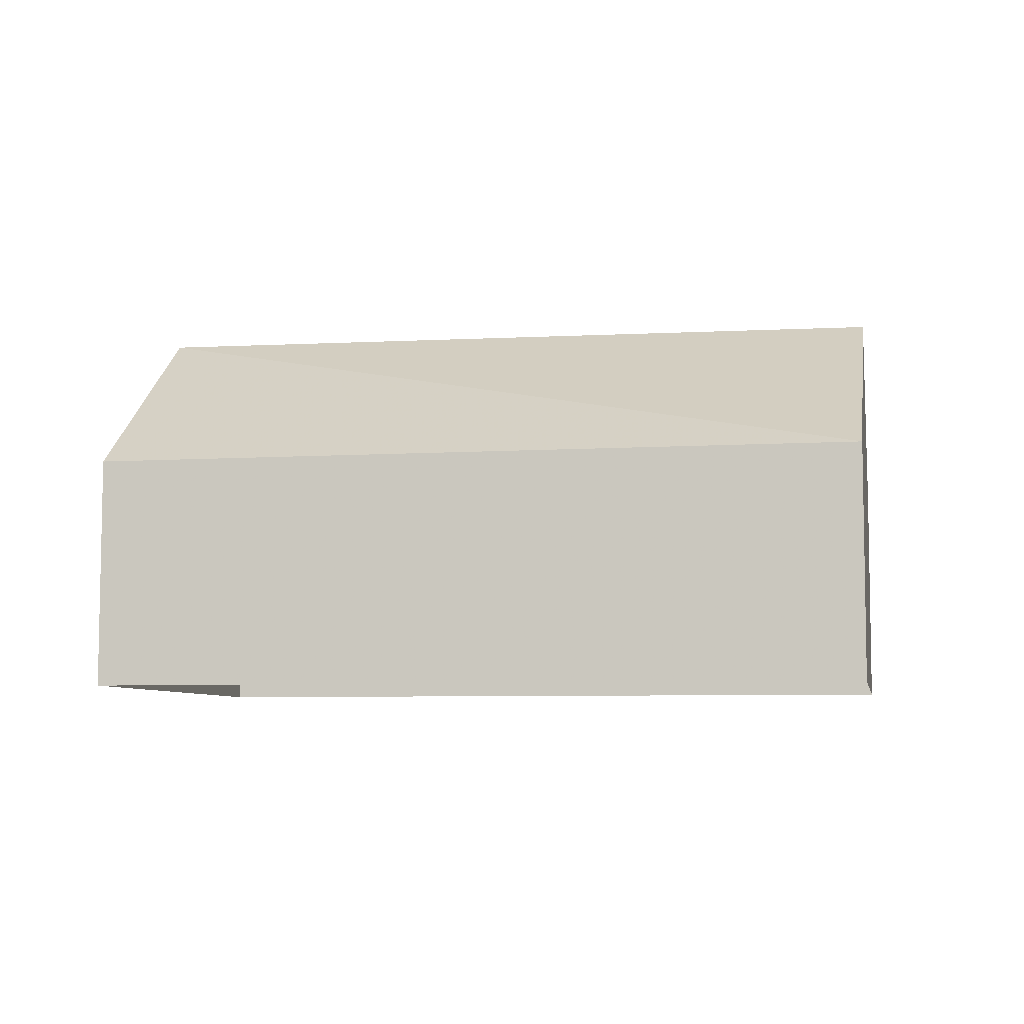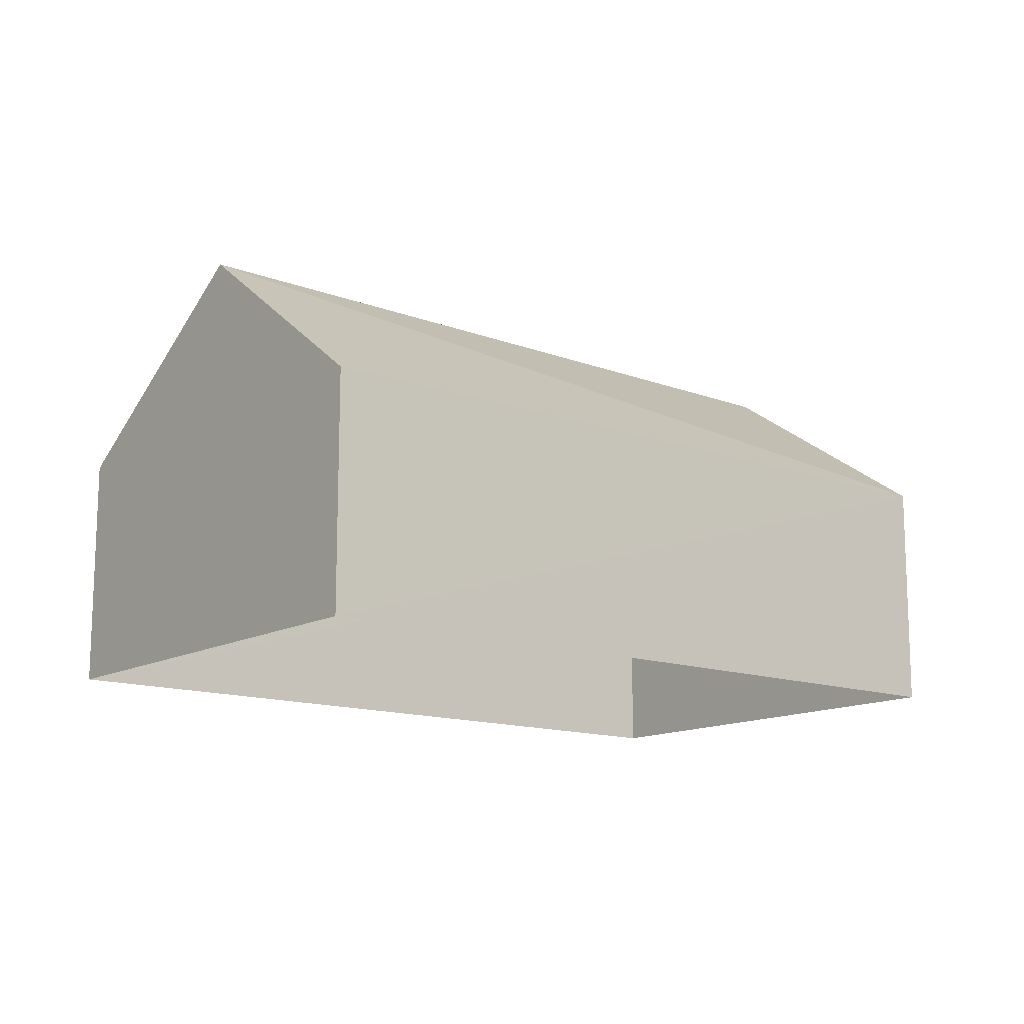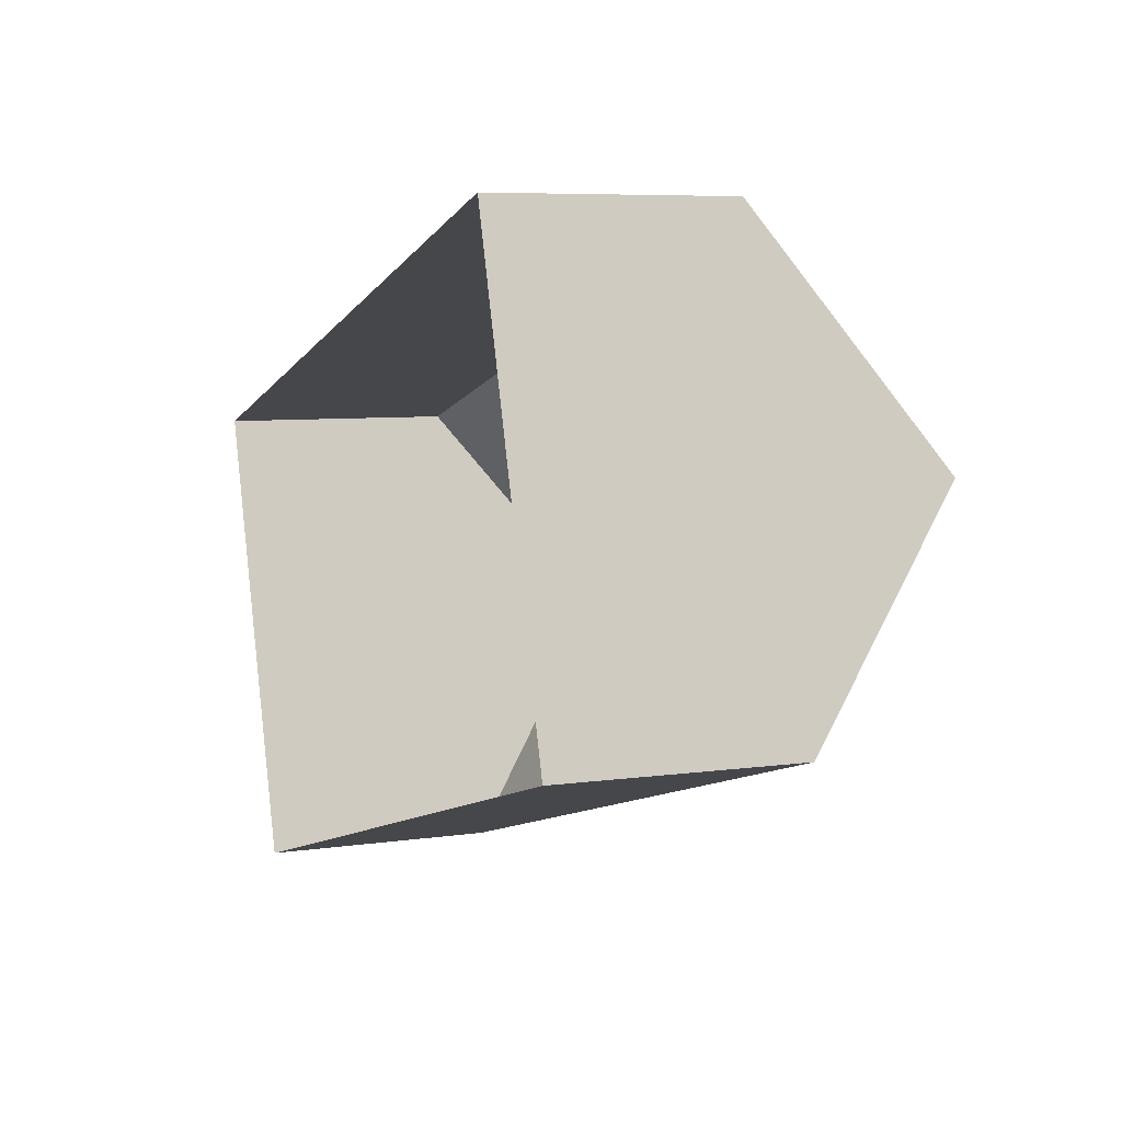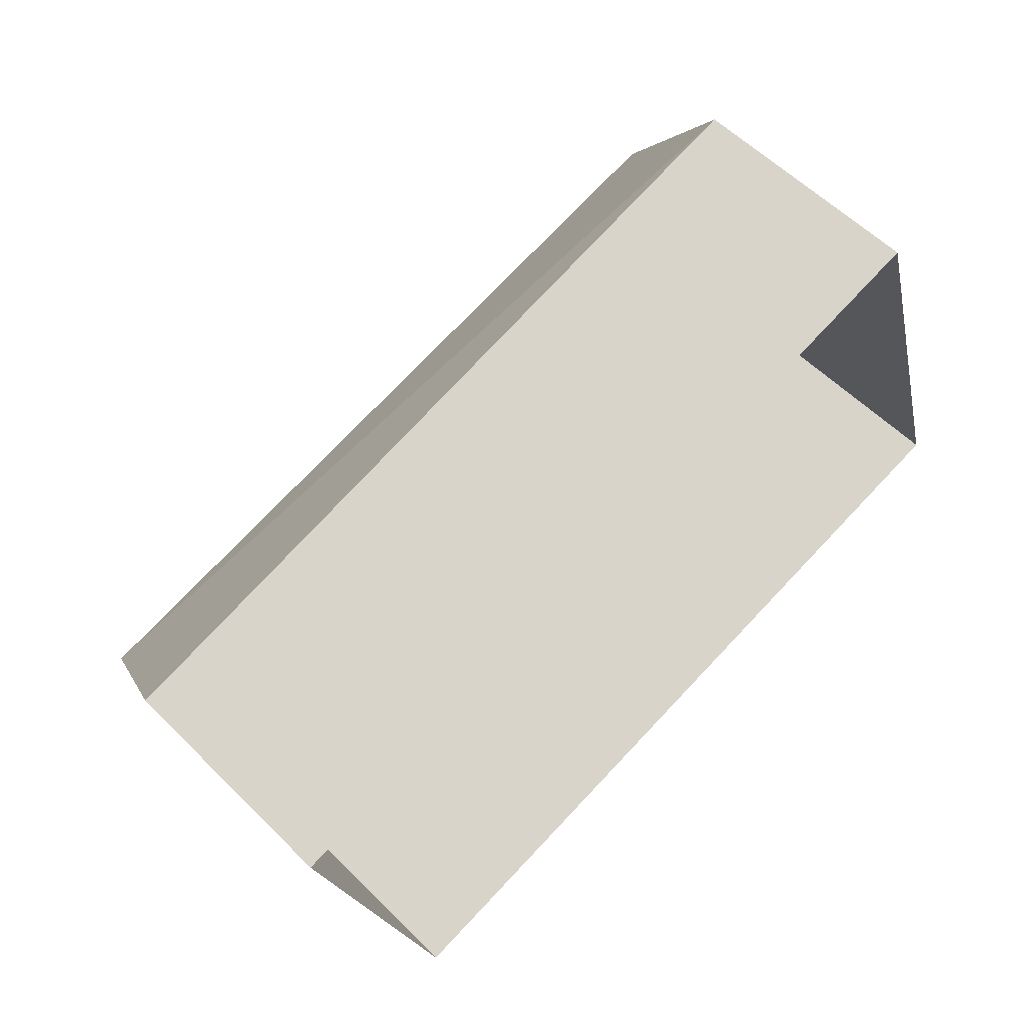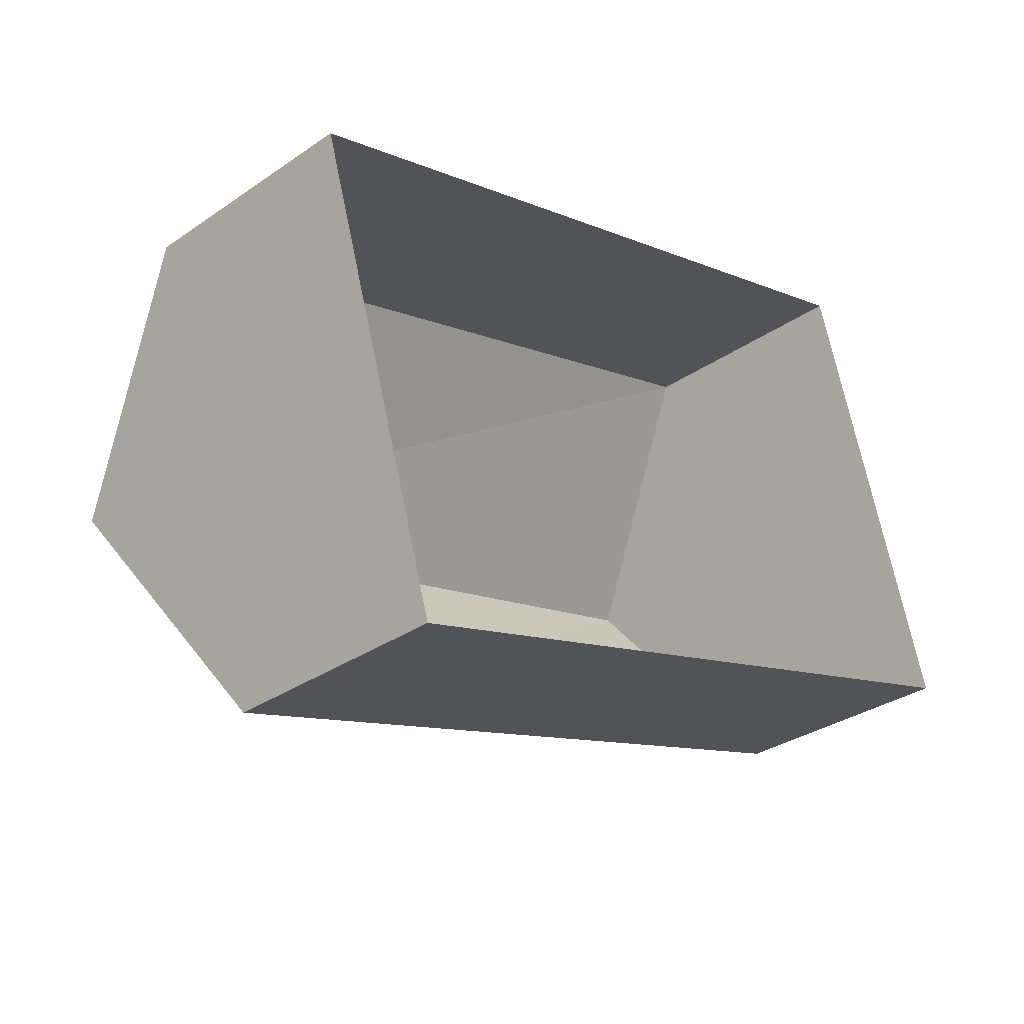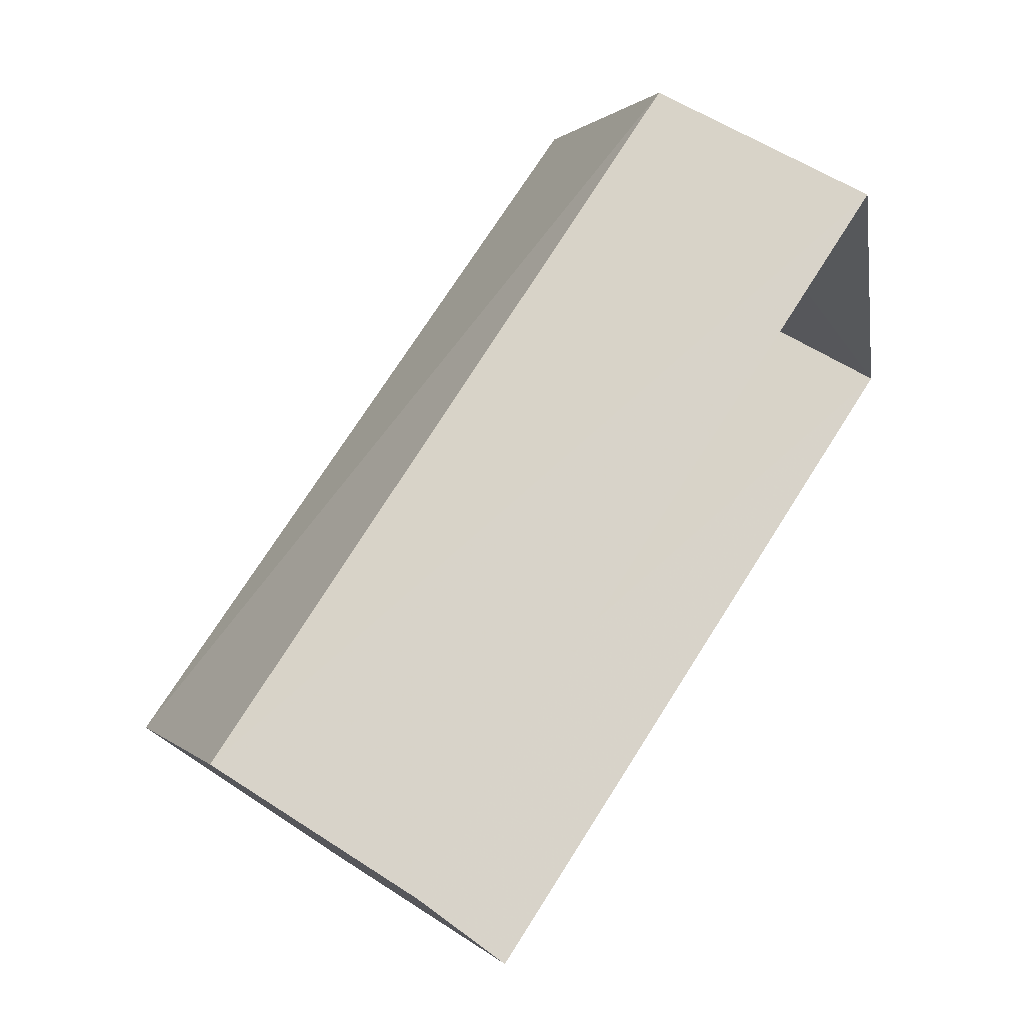
<metadata>
{"format":"obj","ext":"obj","renderer":"f3d","projection":"perspective","resolution":1024,"background":"white","views":[{"elev":-6.7,"azim":-6.1,"up":"+Z"},{"elev":-13.6,"azim":-55.5,"up":"+Z"},{"elev":7.0,"azim":-112.6,"up":"+Y"},{"elev":56.9,"azim":136.0,"up":"+Y"},{"elev":-32.4,"azim":133.9,"up":"+Y"},{"elev":57.4,"azim":124.2,"up":"+Y"}]}
</metadata>
<code>
v -9142 -3.753e+04 21.73
v -9142 -3.754e+04 21.73
v -9146 -3.754e+04 21.73
v -9145 -3.753e+04 21.73
v -9142 -3.754e+04 22.79
v -9145 -3.753e+04 23.54
v -9146 -3.754e+04 22.79
v -9142 -3.754e+04 23.54
v -9145 -3.753e+04 22.79
v -9142 -3.753e+04 22.79
f 1 2 3
f 4 1 3
f 5 6 7
f 8 6 5
f 6 8 9
f 9 8 10
f 8 5 10
f 6 9 7
f 9 4 3
f 7 9 3
f 10 1 4
f 9 10 4
f 10 2 1
f 10 5 2
f 5 3 2
f 5 7 3

</code>
